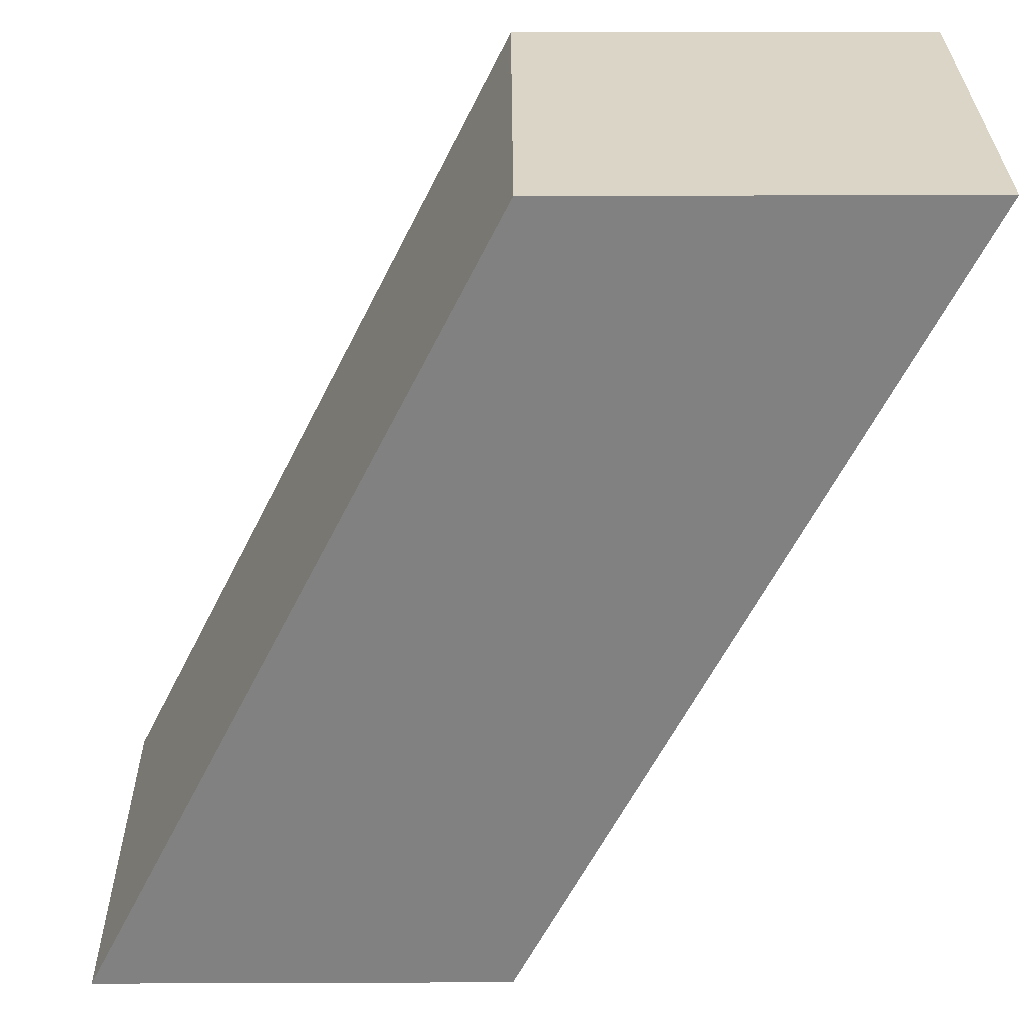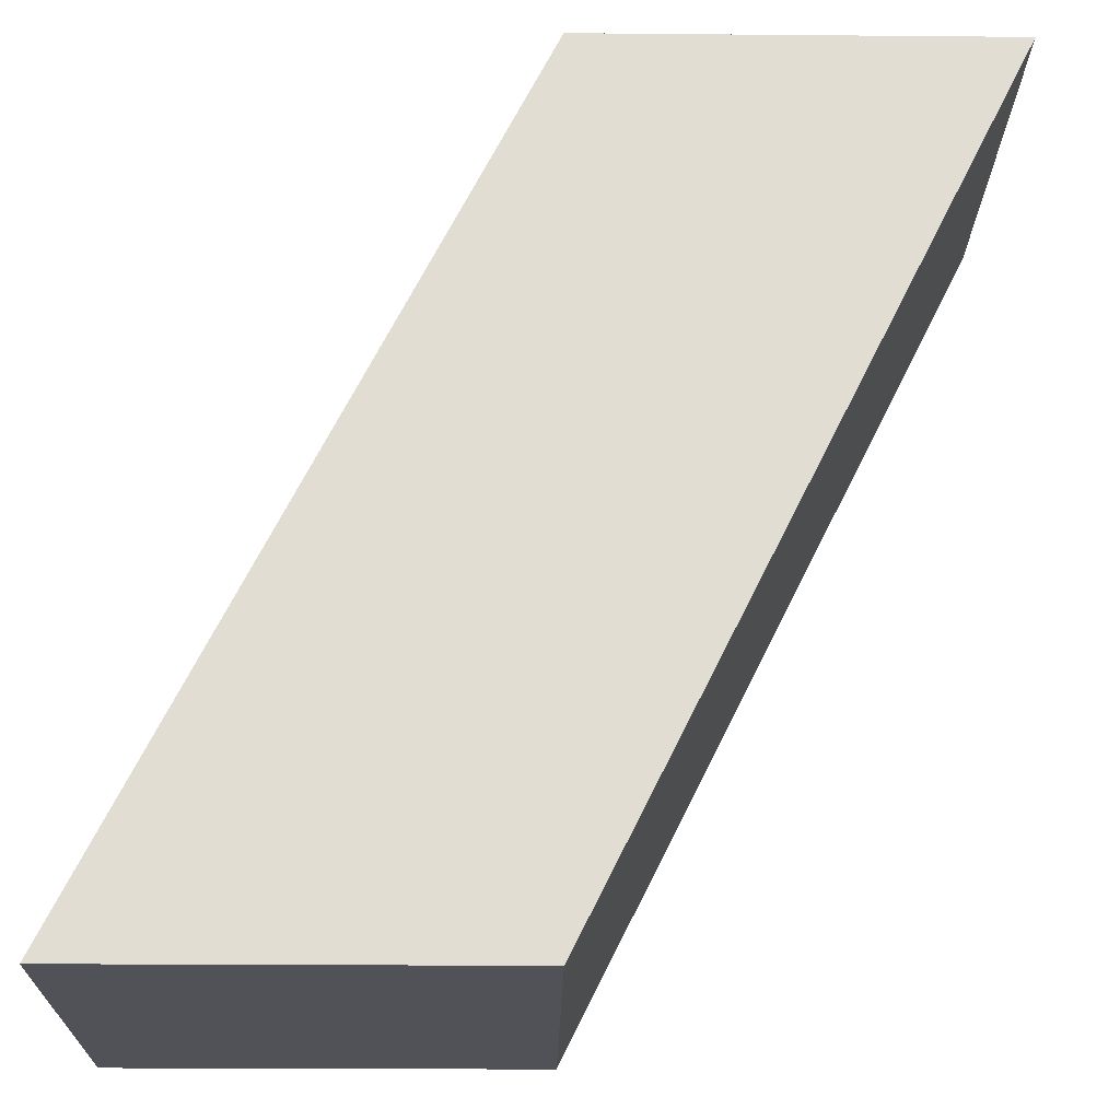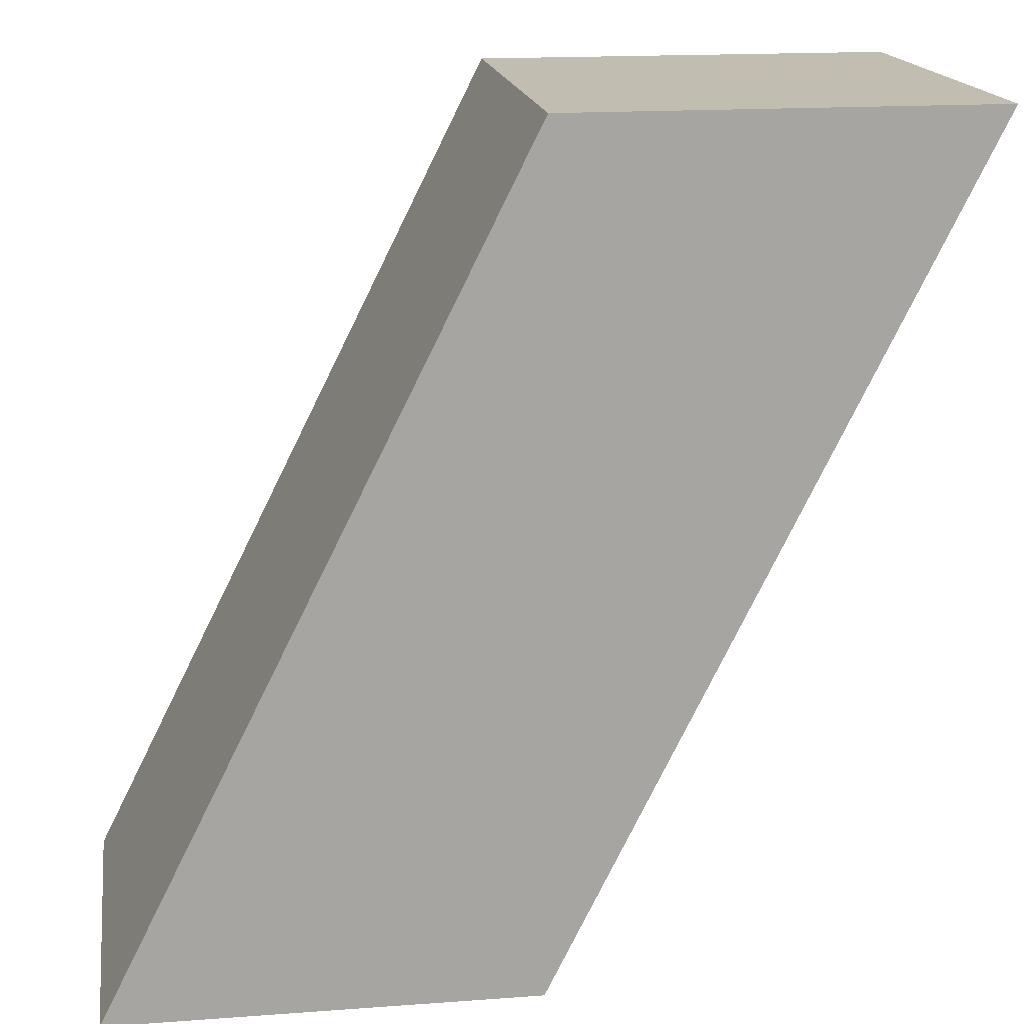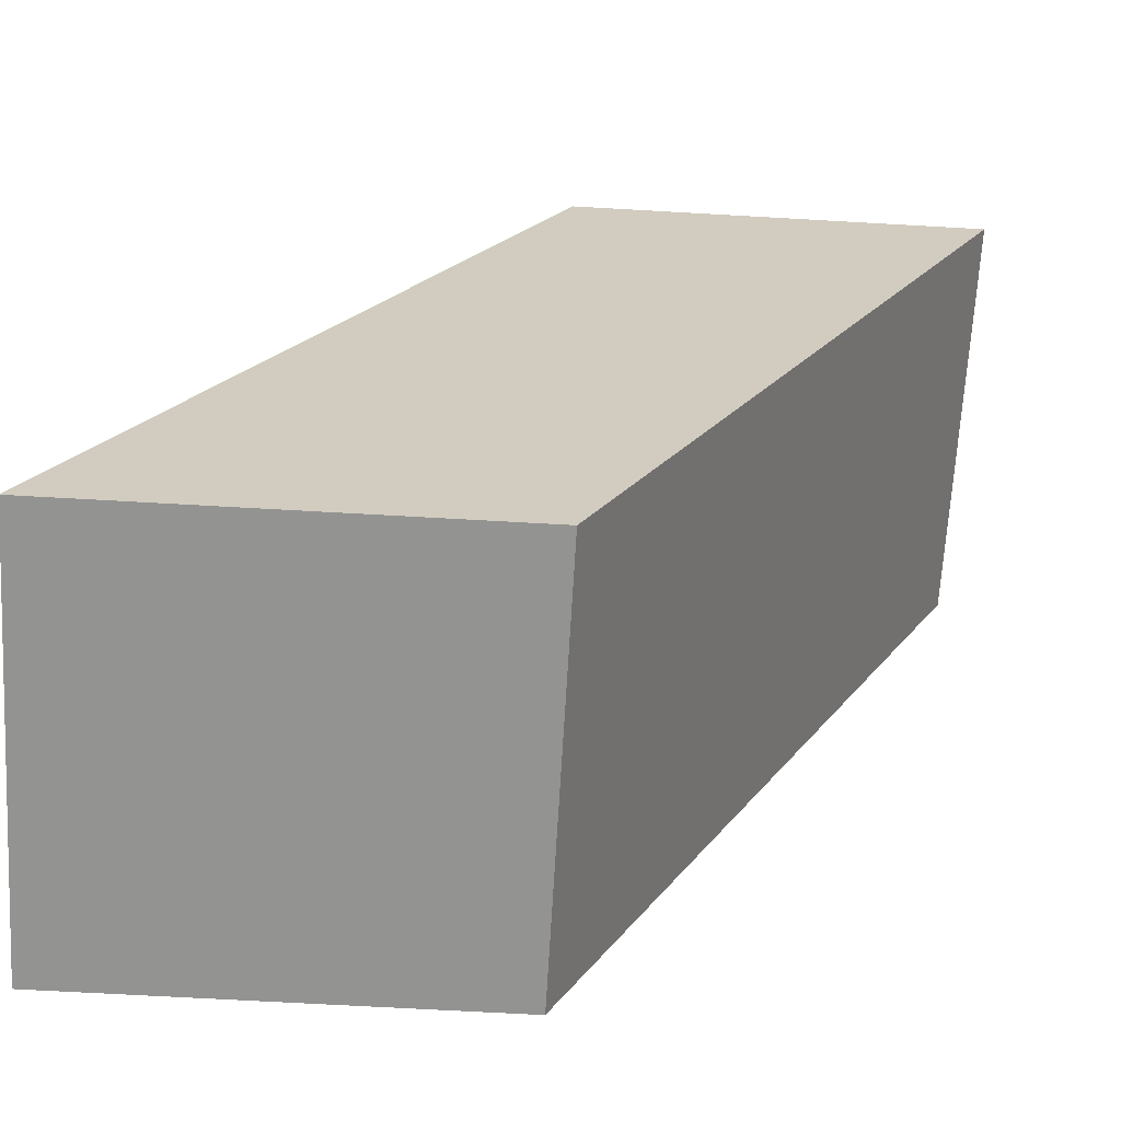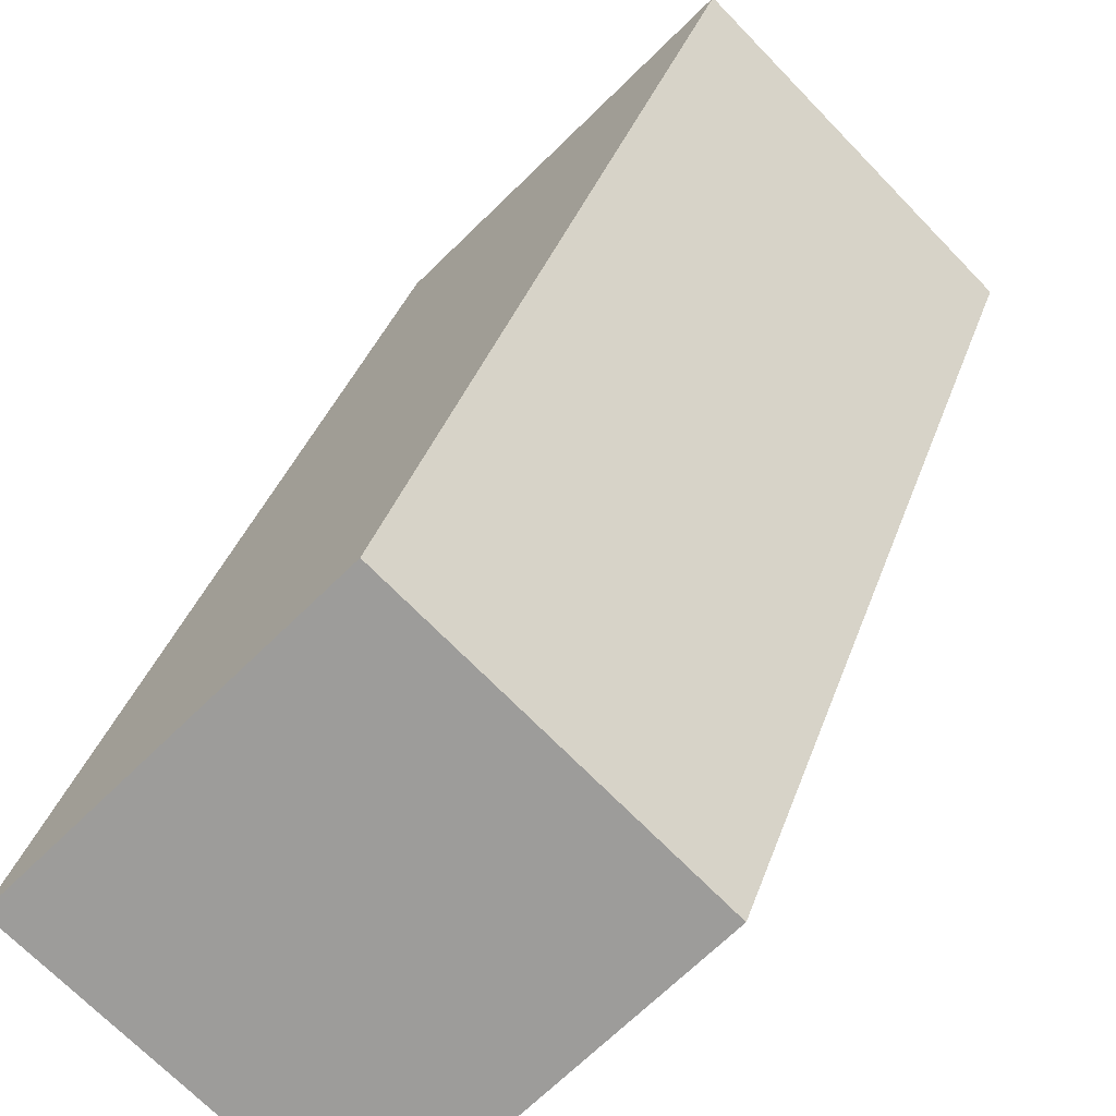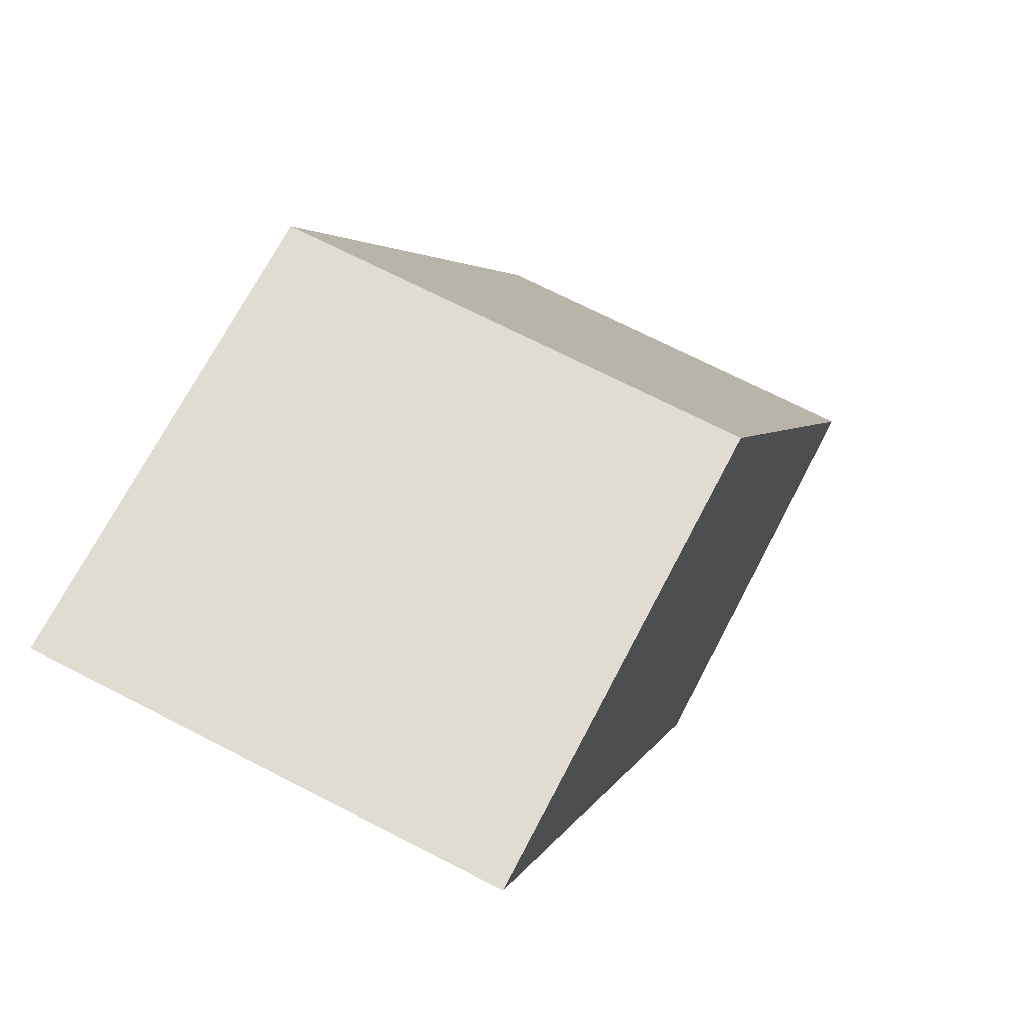
<metadata>
{"format":"obj","ext":"obj","renderer":"f3d","projection":"perspective","resolution":1024,"background":"white","views":[{"elev":29.5,"azim":-0.3,"up":"+Z"},{"elev":-21.5,"azim":-0.9,"up":"+Z"},{"elev":16.8,"azim":-8.5,"up":"+Z"},{"elev":-66.6,"azim":-3.3,"up":"+Z"},{"elev":-70.3,"azim":44.2,"up":"+Z"},{"elev":69.0,"azim":117.4,"up":"+Z"}]}
</metadata>
<code>
g top
v 0.5 0 0.5
v 0 0 -0.5
v 0 -0.5 -0.5
v 0.5 -0.5 0.5
f 2 1 4 3
g bottom
v -0.5 0 -0.5
v 0 0 0.5
v -0.5 -0.5 -0.5
v 0 -0.5 0.5
f 6 5 7 8
g right
v 0.5 0 0.5
v 0 0 -0.5
v -0.5 0 -0.5
v 0 0 0.5
f 9 10 11 12
g left
v 0 -0.5 -0.5
v -0.5 -0.5 -0.5
v 0.5 -0.5 0.5
v 0 -0.5 0.5
f 13 15 16 14
g back
v 0.5 0 0.5
v 0 0 0.5
v 0.5 -0.5 0.5
v 0 -0.5 0.5
f 19 17 18 20
g front
v 0 0 -0.5
v -0.5 0 -0.5
v 0 -0.5 -0.5
v -0.5 -0.5 -0.5
f 21 23 24 22

</code>
